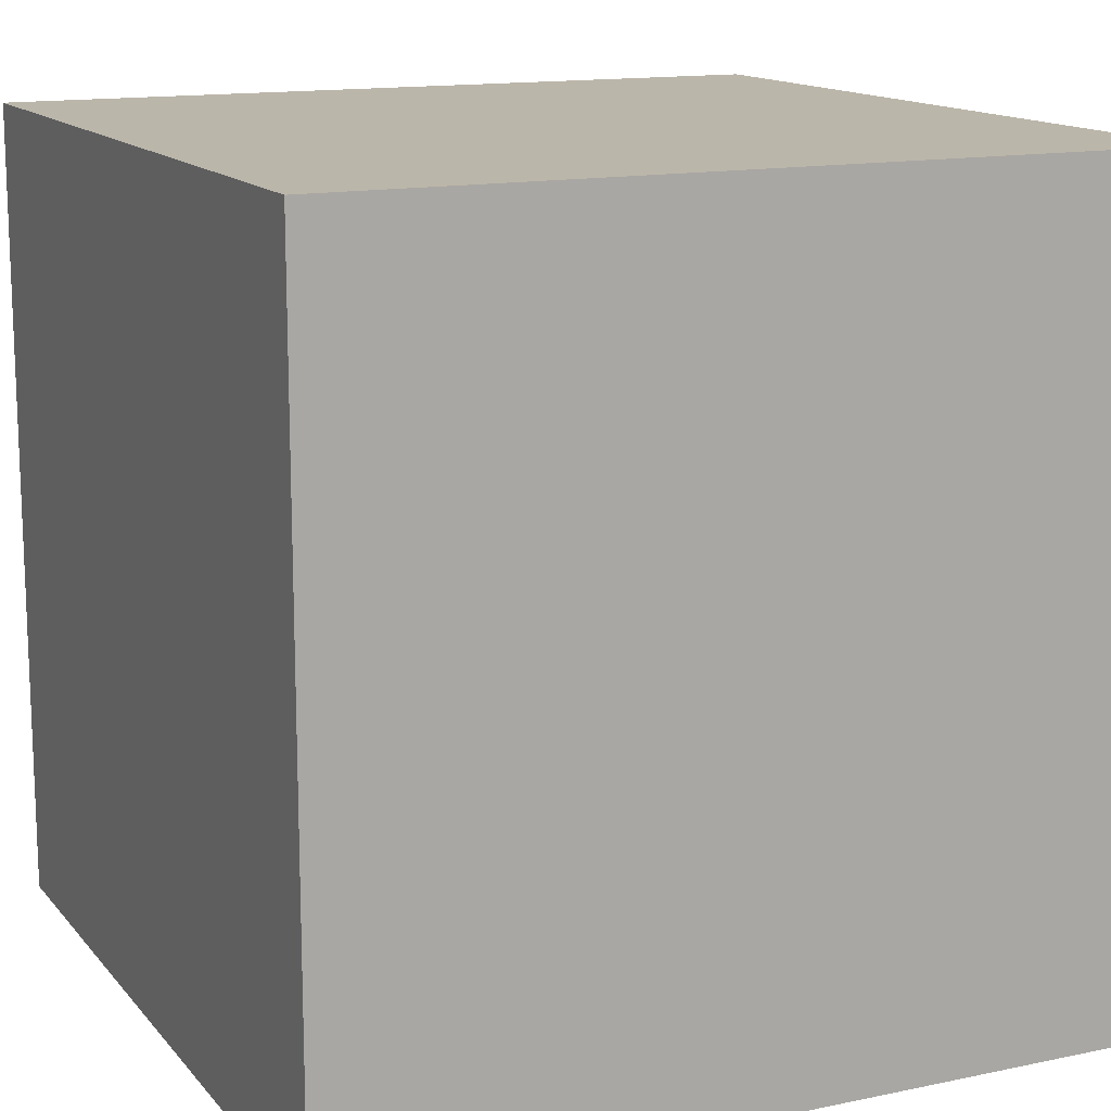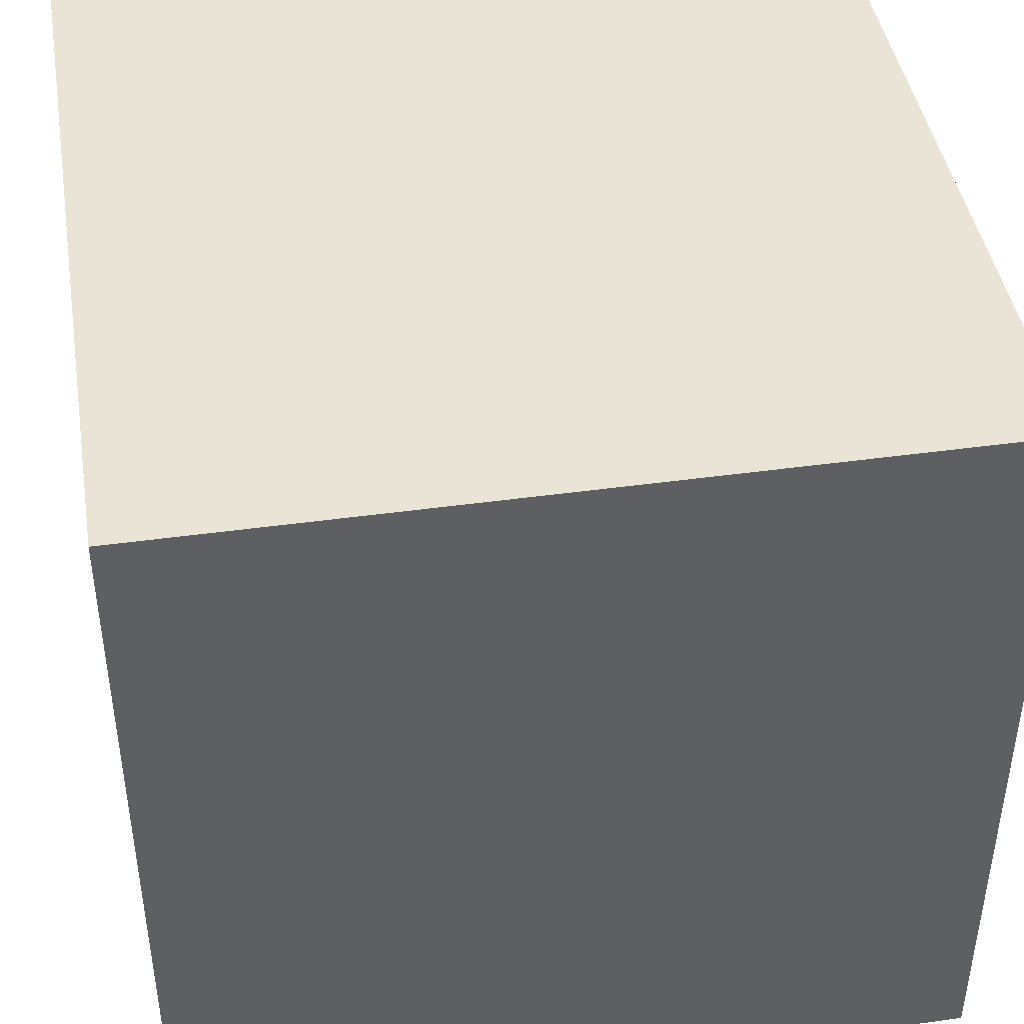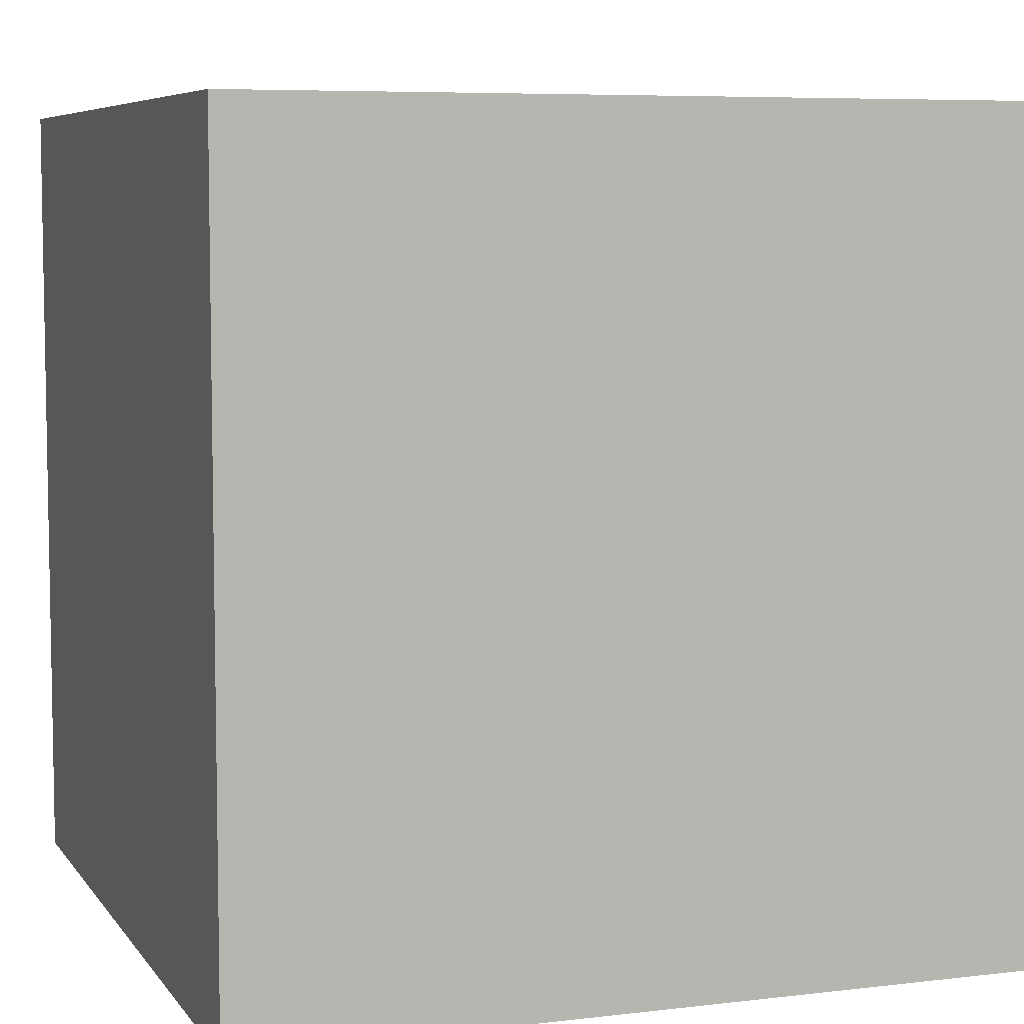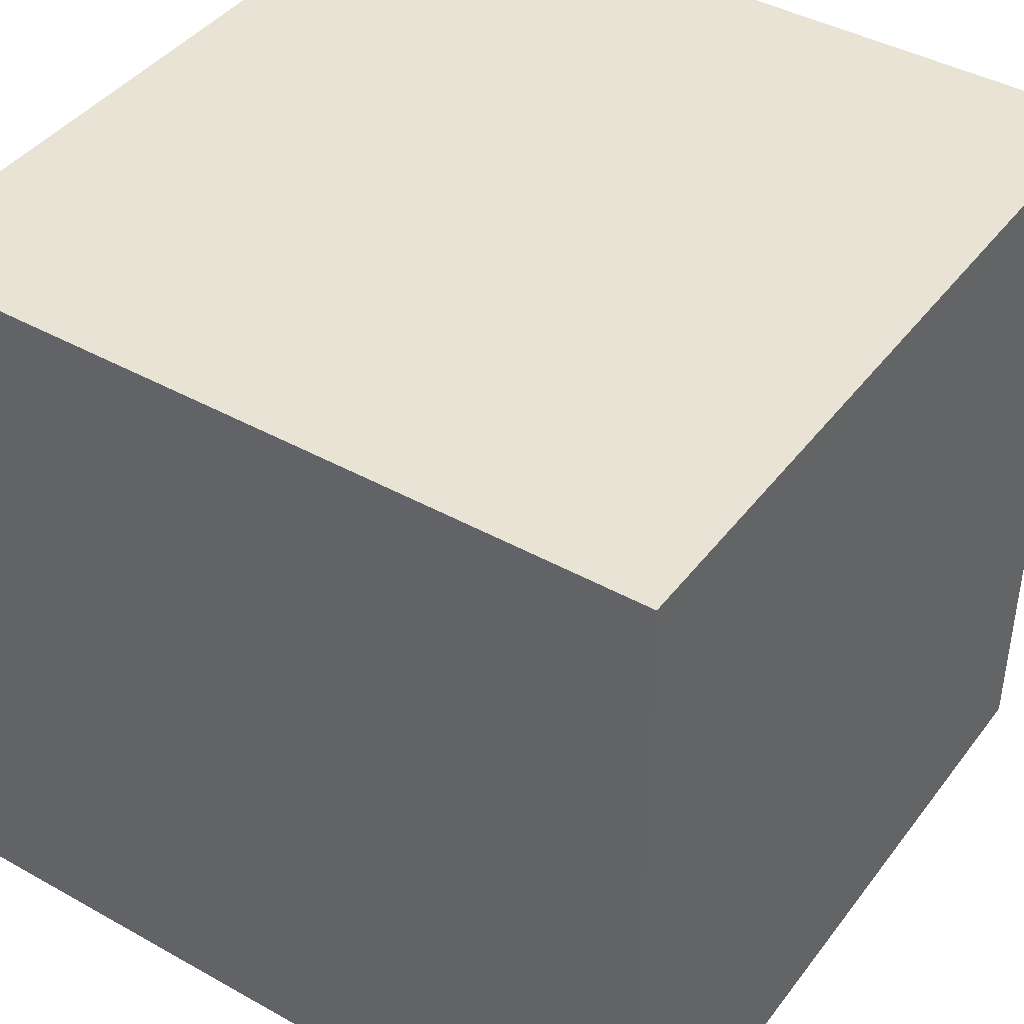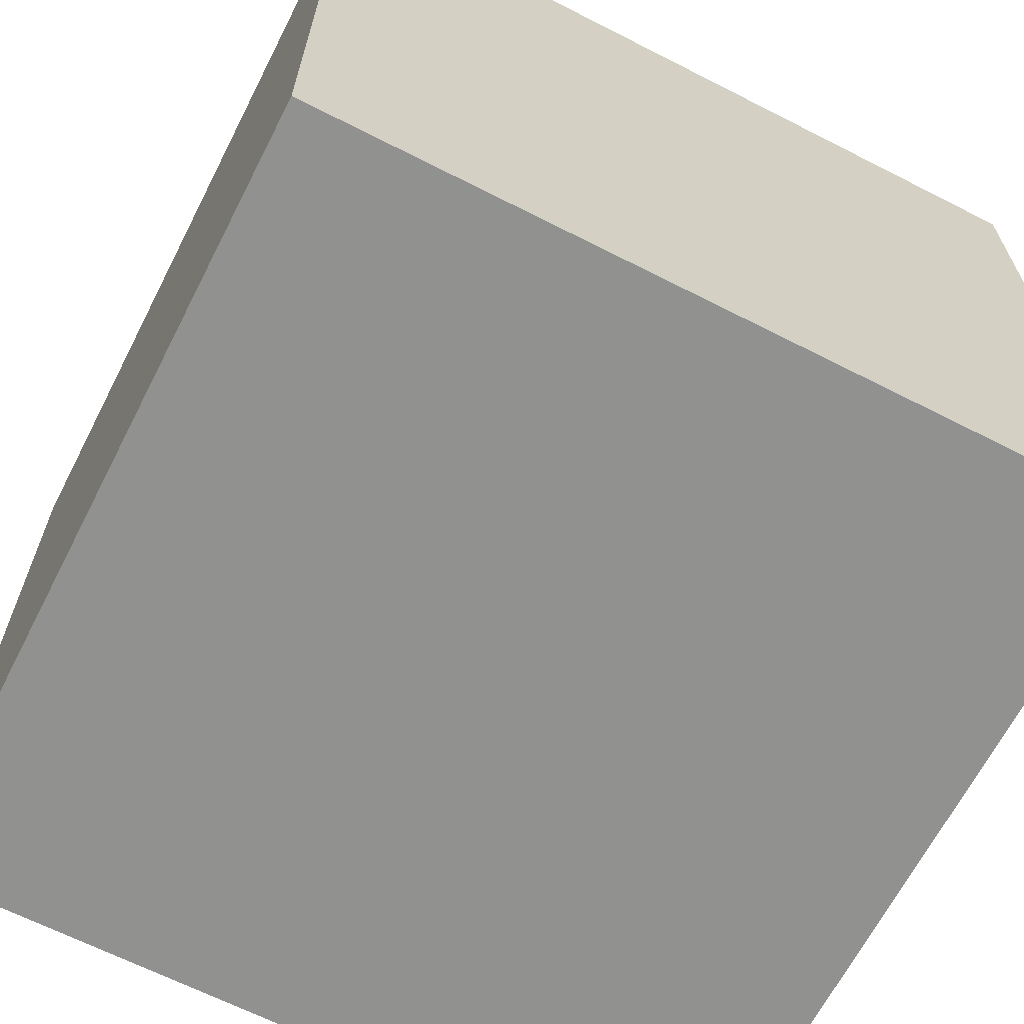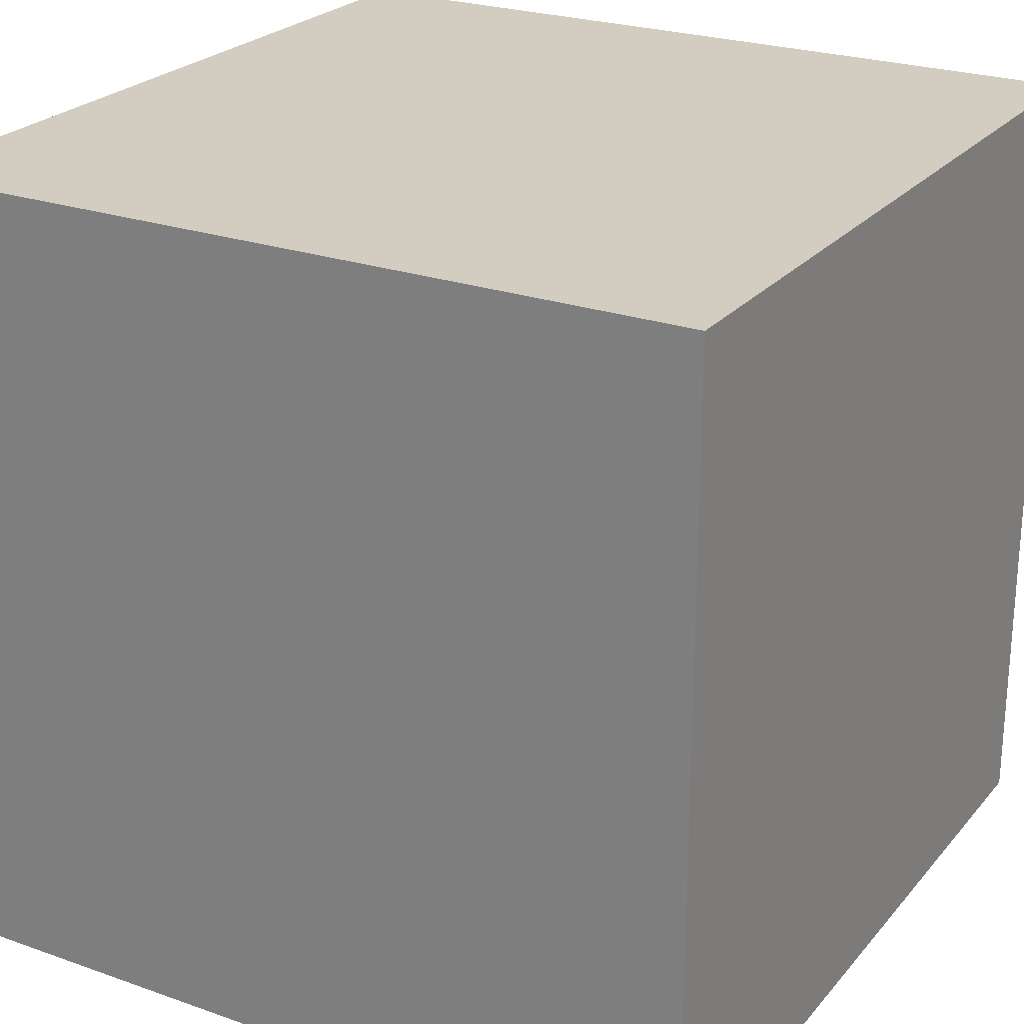
<metadata>
{"format":"obj","ext":"obj","renderer":"f3d","projection":"perspective","resolution":1024,"background":"white","views":[{"elev":14.1,"azim":-24.9,"up":"+Z"},{"elev":43.6,"azim":-9.3,"up":"+Z"},{"elev":6.6,"azim":70.5,"up":"+Z"},{"elev":42.0,"azim":-146.1,"up":"+Y"},{"elev":-65.9,"azim":-27.1,"up":"+Y"},{"elev":24.5,"azim":-60.0,"up":"+Z"}]}
</metadata>
<code>
o supercube
v 1 -1 -1
v 1 -1 1
v -1 -1 1
v -1 -1 -1
v 1 1 -1
v 1 1 1
v -1 1 1
v -1 1 -1
f 1 2 4
f 5 8 6
f 1 5 2
f 2 6 3
f 3 7 4
f 5 1 8
f 2 3 4
f 8 7 6
f 5 6 2
f 6 7 3
f 7 8 4
f 1 4 8

</code>
